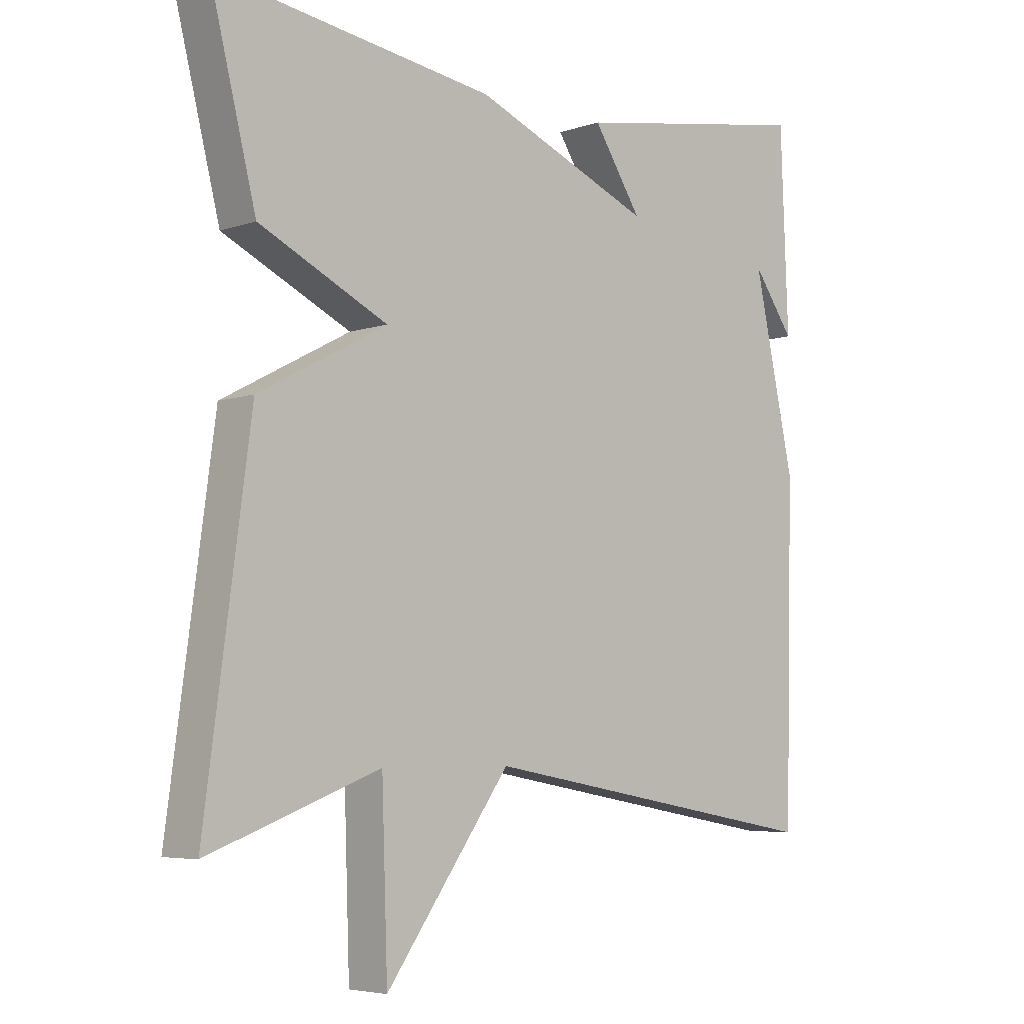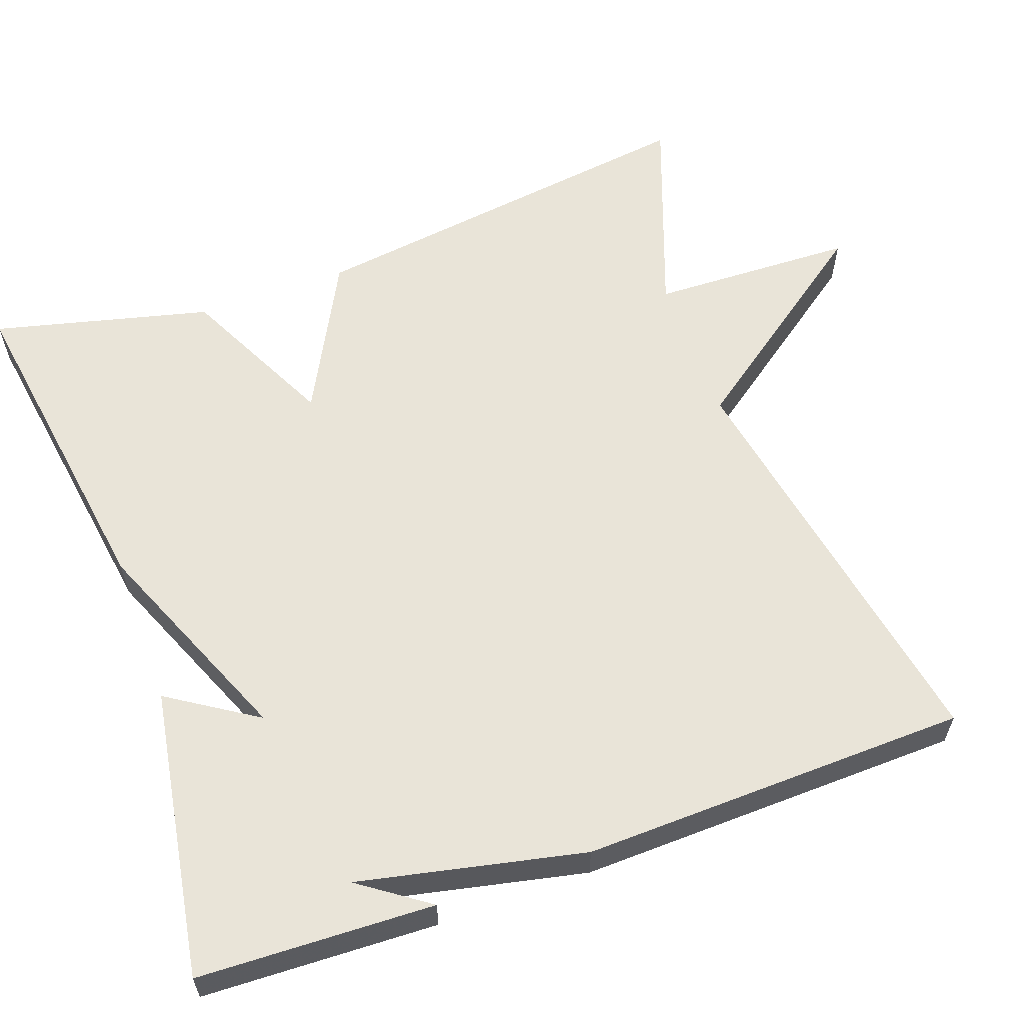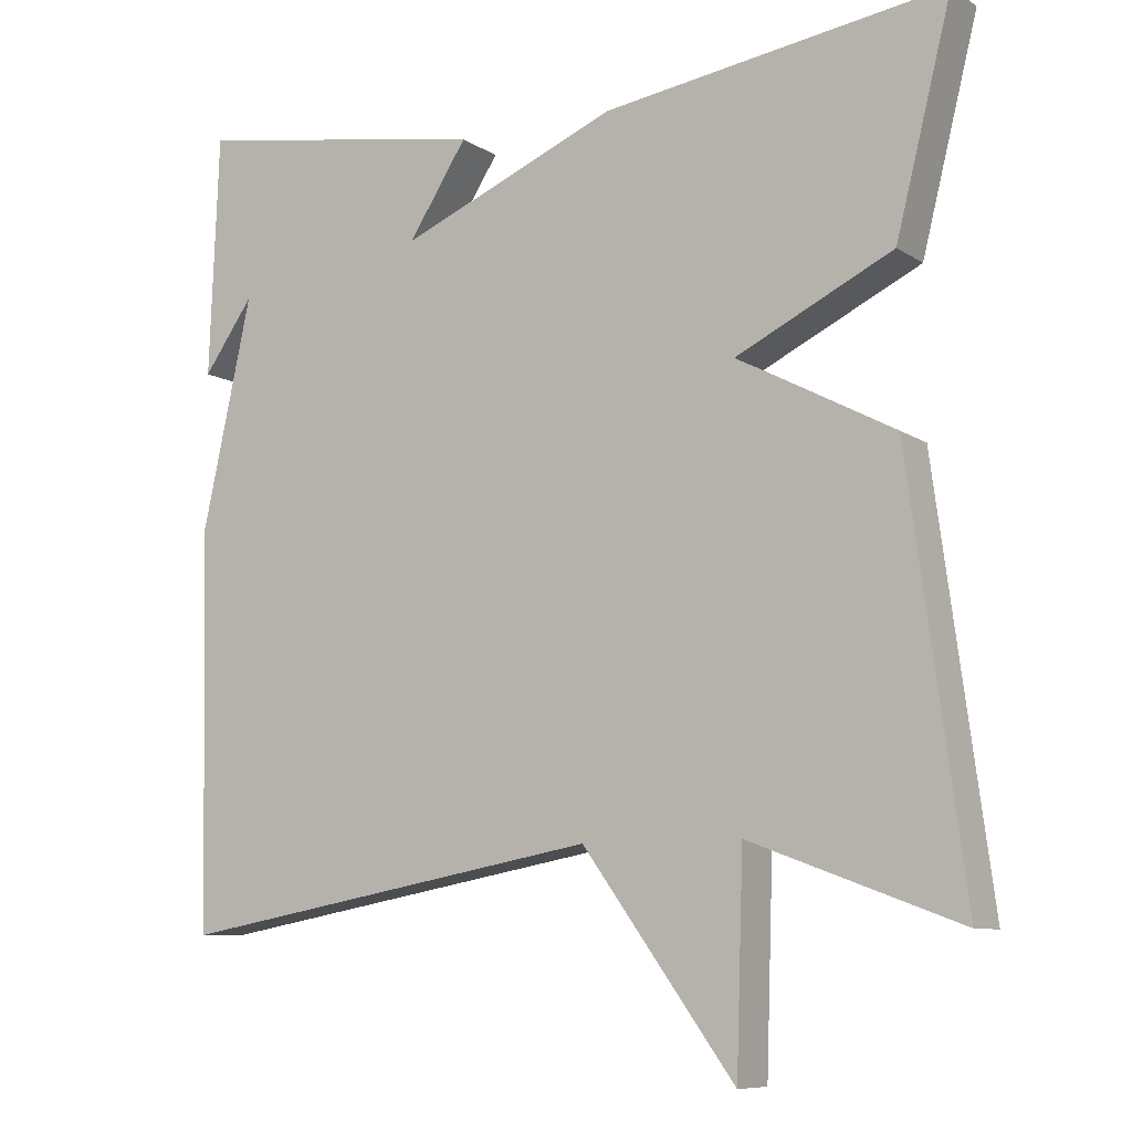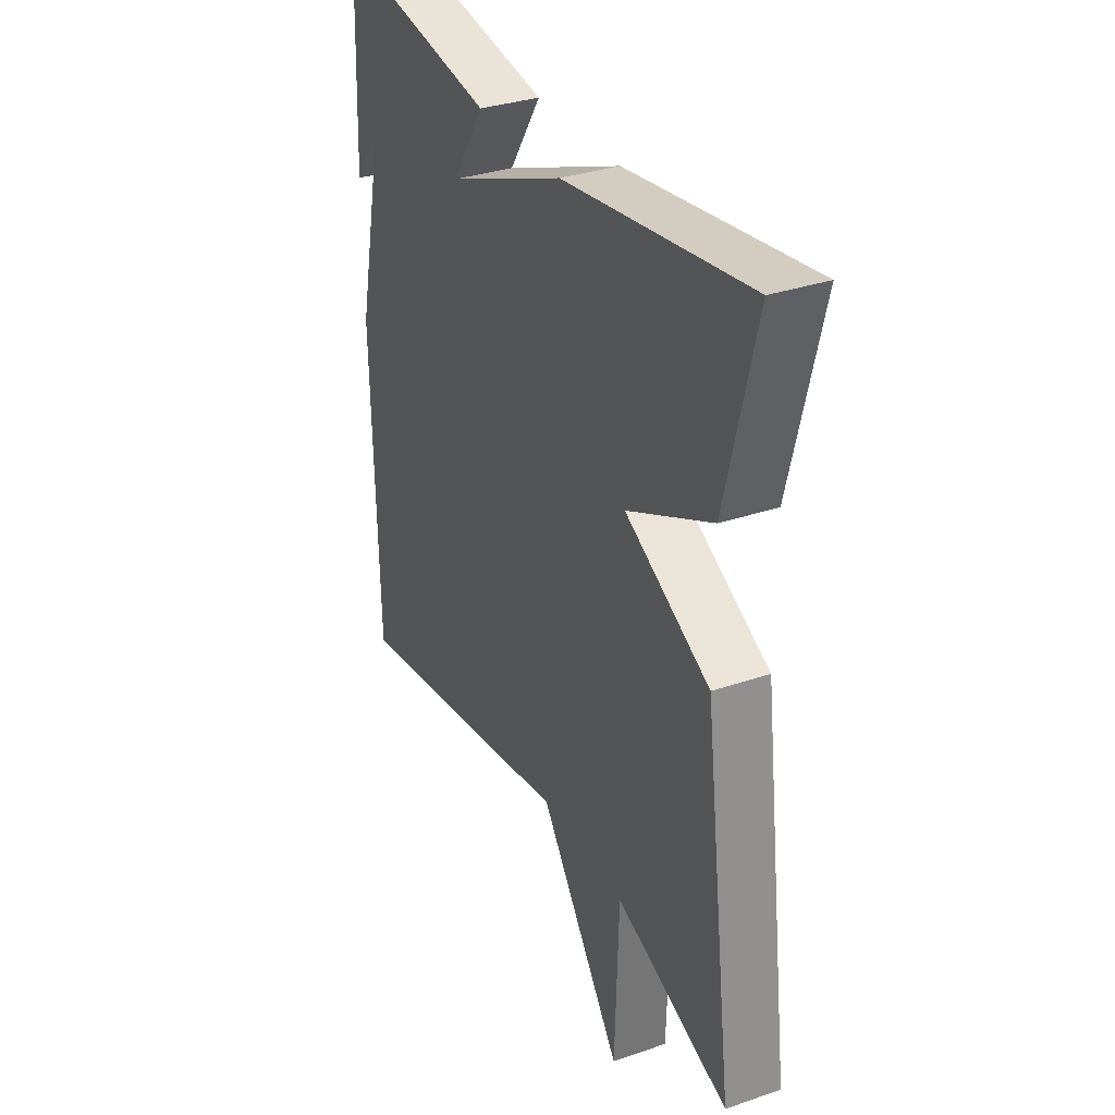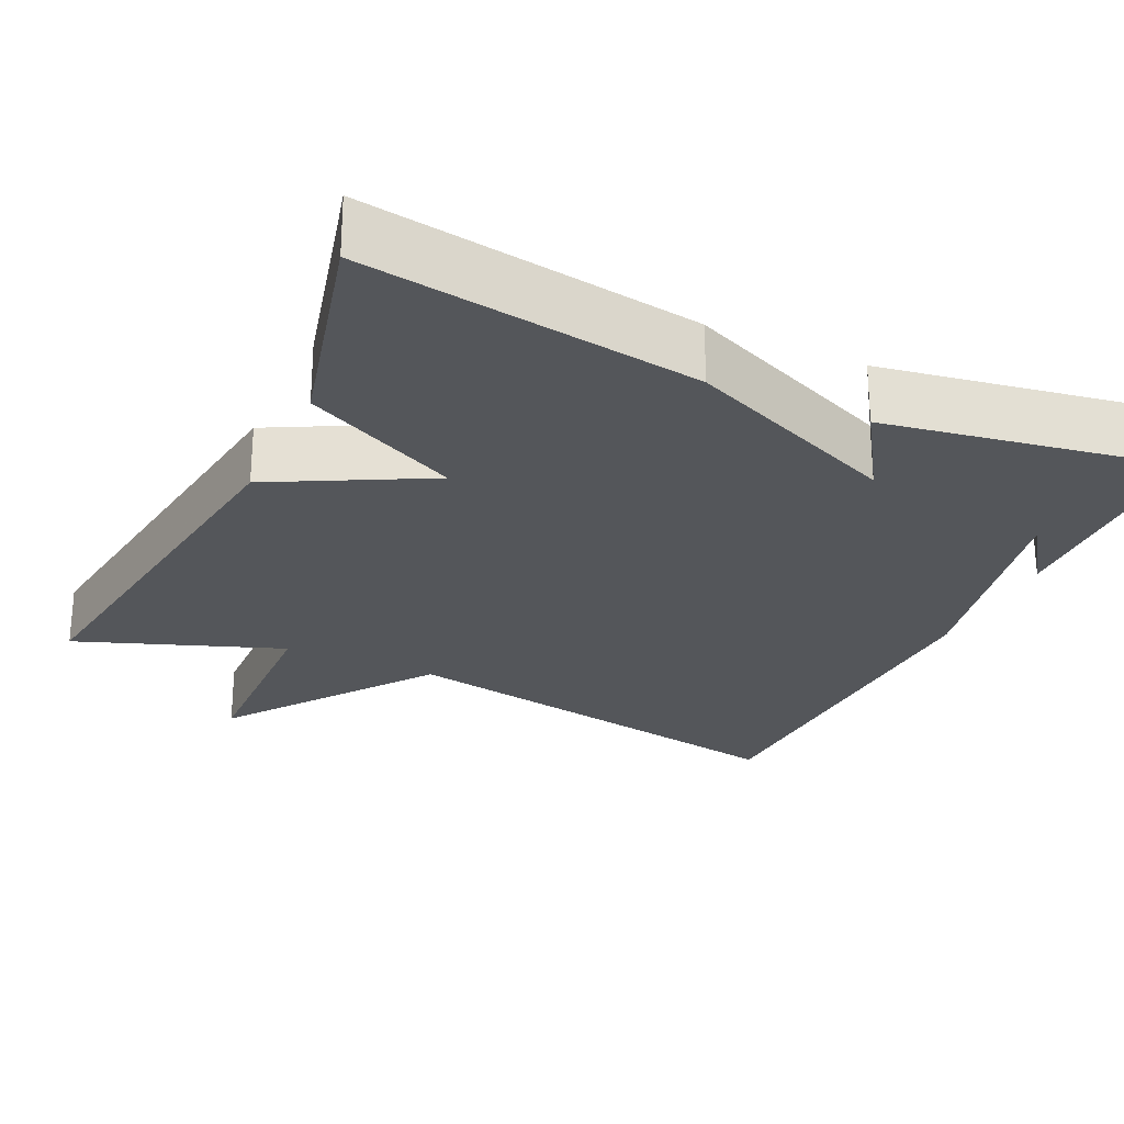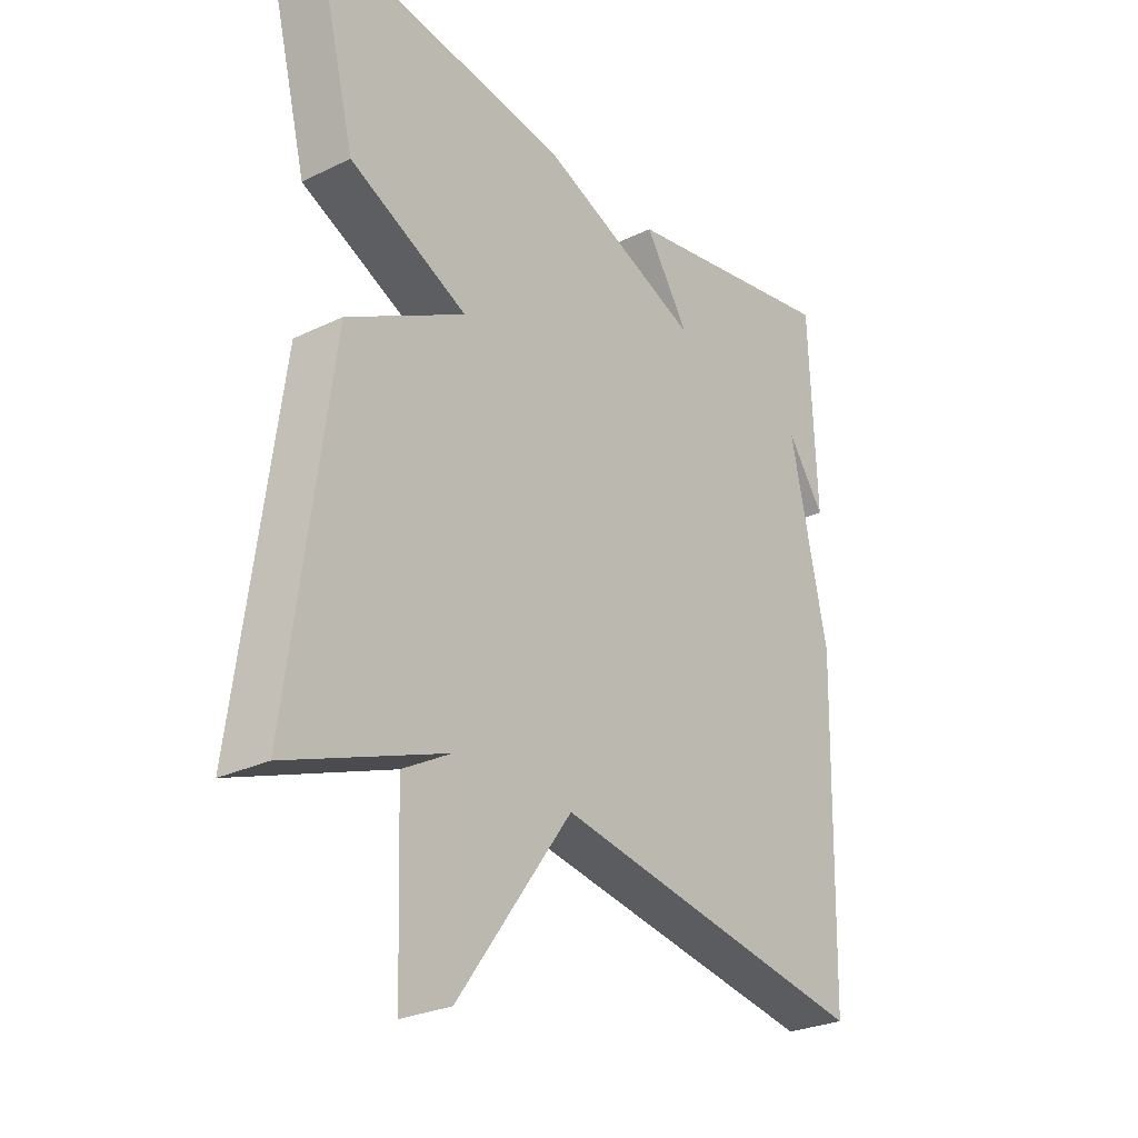
<metadata>
{"format":"obj","ext":"obj","renderer":"f3d","projection":"perspective","resolution":1024,"background":"white","views":[{"elev":-5.3,"azim":-43.4,"up":"+Z"},{"elev":59.8,"azim":70.1,"up":"+Y"},{"elev":-8.8,"azim":-148.4,"up":"+Z"},{"elev":32.9,"azim":-115.3,"up":"+Z"},{"elev":-25.7,"azim":-25.1,"up":"+Y"},{"elev":-27.1,"azim":-53.1,"up":"+Z"}]}
</metadata>
<code>
v 0.5 0.07 0.5
v 0.512 0.07 0.197
v 0.449 0.07 0.286
v 0.512 0.07 -0.003
v 0.5 0.07 -0.5
v -0.037 0.07 -0.403
v -0.228 0.07 -0.666
v -0.237 0.07 -0.403
v -0.5 0.07 -0.5
v -0.43 0.07 0.021
v -0.233 0.07 0.125
v -0.43 0.07 0.221
v -0.5 0.07 0.5
v -0.072 0.07 0.437
v 0.202 0.07 0.323
v 0.128 0.07 0.437
v 0.5 0 0.5
v 0.512 0 0.197
v 0.449 0 0.286
v 0.512 0 -0.003
v 0.5 0 -0.5
v -0.037 0 -0.403
v -0.228 0 -0.666
v -0.237 0 -0.403
v -0.5 0 -0.5
v -0.43 0 0.021
v -0.233 0 0.125
v -0.43 0 0.221
v -0.5 0 0.5
v -0.072 0 0.437
v 0.202 0 0.323
v 0.128 0 0.437
f 15 16 1
f 13 14 15
f 12 13 15
f 11 12 15
f 10 11 15
f 9 10 15
f 8 9 15
f 8 15 1
f 7 8 1
f 6 7 1
f 3 4 5 6
f 3 6 1
f 1 2 3
f 17 32 31
f 31 30 29
f 31 29 28
f 31 28 27
f 31 27 26
f 31 26 25
f 31 25 24
f 17 31 24
f 17 24 23
f 17 23 22
f 22 21 20 19
f 17 22 19
f 19 18 17
f 1 17 18 2
f 2 18 19 3
f 3 19 20 4
f 4 20 21 5
f 5 21 22 6
f 6 22 23 7
f 7 23 24 8
f 8 24 25 9
f 9 25 26 10
f 10 26 27 11
f 11 27 28 12
f 12 28 29 13
f 13 29 30 14
f 14 30 31 15
f 15 31 32 16
f 16 32 17 1

</code>
